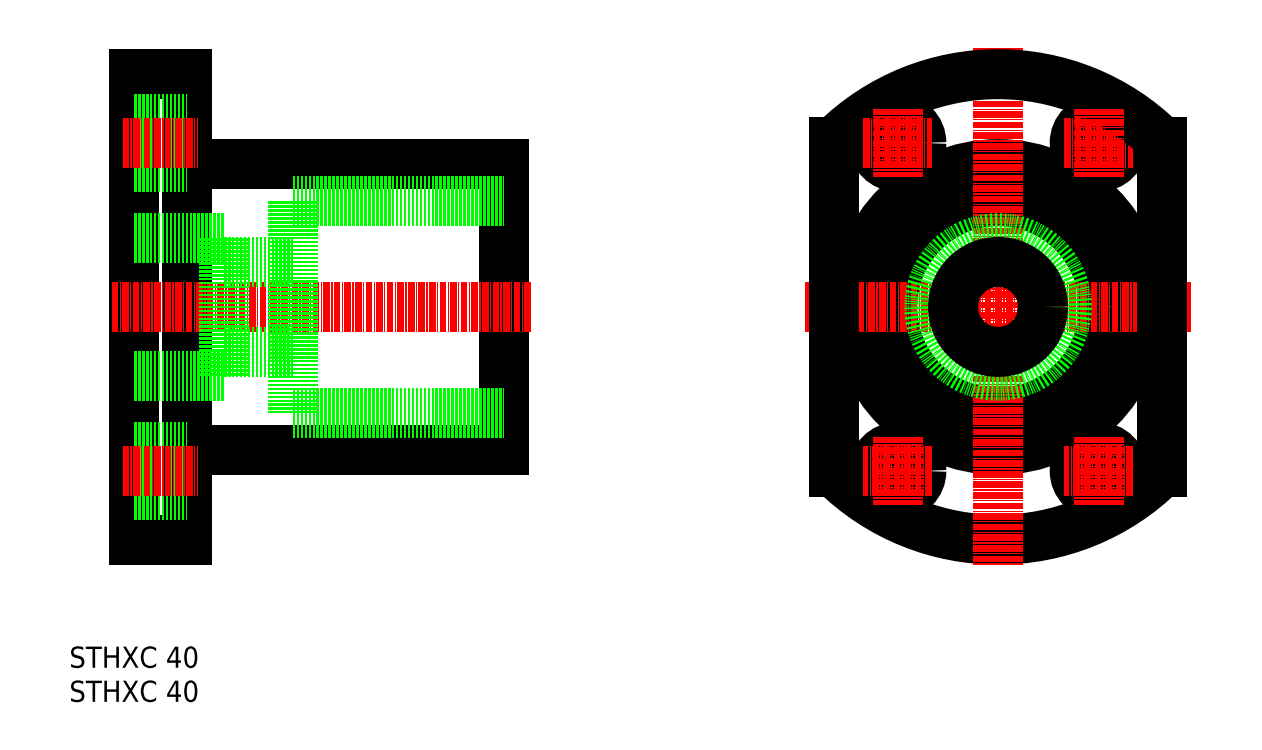
<metadata>
{"format":"dxf","ext":"dxf","renderer":"ezdxf+matplotlib","layout":"modelspace","background":"white","min_lineweight":24,"dpi":150}
</metadata>
<code>
0
SECTION
2
ENTITIES
0
LINE
8
0
10
1098
20
304.1
30
0
11
1098
21
216.1
31
0
0
LINE
8
0
10
1108
20
304.1
30
0
11
1108
21
216.1
31
0
0
LINE
8
0
10
1168
20
287.1
30
0
11
1168
21
233.1
31
0
0
TEXT
8
0
10
1086
20
185.4
30
0
40
4
1
STHXC 40
0
TEXT
8
0
10
1086
20
191.9
30
0
40
4
1
STHXC 40
0
LINE
8
0
10
1108
20
233.1
30
0
11
1168
21
233.1
31
0
0
LINE
8
0
10
1098
20
247.1
30
0
11
1115
21
247.1
31
0
0
LINE
8
CENTER
10
1094
20
260.1
30
0
11
1173
21
260.1
31
0
0
LINE
8
0
10
1098
20
216.1
30
0
11
1108
21
216.1
31
0
0
LINE
8
0
10
1098
20
233.6
30
0
11
1108
21
233.6
31
0
0
LINE
8
0
10
1098
20
224.6
30
0
11
1108
21
224.6
31
0
0
LINE
8
CENTER
10
1096
20
229.1
30
0
11
1110
21
229.1
31
0
0
LINE
8
0
10
1098
20
260.1
30
0
11
1098
21
260.1
31
0
0
LINE
8
0
10
1108
20
287.1
30
0
11
1168
21
287.1
31
0
0
LINE
8
0
10
1098
20
273.1
30
0
11
1115
21
273.1
31
0
0
LINE
8
0
10
1098
20
304.1
30
0
11
1108
21
304.1
31
0
0
LINE
8
0
10
1098
20
295.6
30
0
11
1108
21
295.6
31
0
0
LINE
8
0
10
1098
20
286.6
30
0
11
1108
21
286.6
31
0
0
LINE
8
CENTER
10
1096
20
291.1
30
0
11
1110
21
291.1
31
0
0
LINE
8
0
10
1098
20
287.6
30
0
11
1098
21
287.6
31
0
0
CIRCLE
8
0
10
1261
20
260.1
30
0
40
20
0
CIRCLE
8
0
10
1261
20
260.1
30
0
40
27
0
ARC
8
0
10
1261
20
260.1
30
0
40
44
50
225.2
51
314.8
0
LINE
8
CENTER
10
1261
20
309.1
30
0
11
1261
21
211.1
31
0
0
LINE
8
CENTER
10
1225
20
260.1
30
0
11
1298
21
260.1
31
0
0
CIRCLE
8
0
10
1280
20
229.1
30
0
40
4.5
0
LINE
8
CENTER
10
1287
20
229.1
30
0
11
1274
21
229.1
31
0
0
CIRCLE
8
0
10
1280
20
291.1
30
0
40
4.5
0
LINE
8
CENTER
10
1274
20
291.1
30
0
11
1287
21
291.1
31
0
0
LINE
8
0
10
1115
20
273.1
30
0
11
1115
21
247.1
31
0
0
LINE
8
0
10
1128
20
280.1
30
0
11
1128
21
240.1
31
0
0
LINE
8
0
10
1128
20
240.1
30
0
11
1168
21
240.1
31
0
0
LINE
8
0
10
1128
20
280.1
30
0
11
1168
21
280.1
31
0
0
LINE
8
0
10
1115
20
268.6
30
0
11
1128
21
268.6
31
0
0
CIRCLE
8
0
10
1261
20
260.1
30
0
40
13
0
CIRCLE
8
0
10
1261
20
260.1
30
0
40
8.5
0
LINE
8
0
10
1115
20
251.6
30
0
11
1128
21
251.6
31
0
0
LINE
8
0
10
1292
20
291.3
30
0
11
1292
21
228.9
31
0
0
LINE
8
0
10
1230
20
291.3
30
0
11
1230
21
228.9
31
0
0
ARC
8
0
10
1261
20
260.1
30
0
40
44
50
45.21
51
134.8
0
LINE
8
CENTER
10
1280
20
297.6
30
0
11
1280
21
284.6
31
0
0
LINE
8
CENTER
10
1280
20
235.6
30
0
11
1280
21
222.6
31
0
0
CIRCLE
8
0
10
1242
20
229.1
30
0
40
4.5
0
LINE
8
CENTER
10
1249
20
229.1
30
0
11
1236
21
229.1
31
0
0
CIRCLE
8
0
10
1242
20
291.1
30
0
40
4.5
0
LINE
8
CENTER
10
1236
20
291.1
30
0
11
1249
21
291.1
31
0
0
LINE
8
CENTER
10
1242
20
235.6
30
0
11
1242
21
222.6
31
0
0
LINE
8
CENTER
10
1242
20
297.6
30
0
11
1242
21
284.6
31
0
0
ENDSEC
0
EOF

</code>
